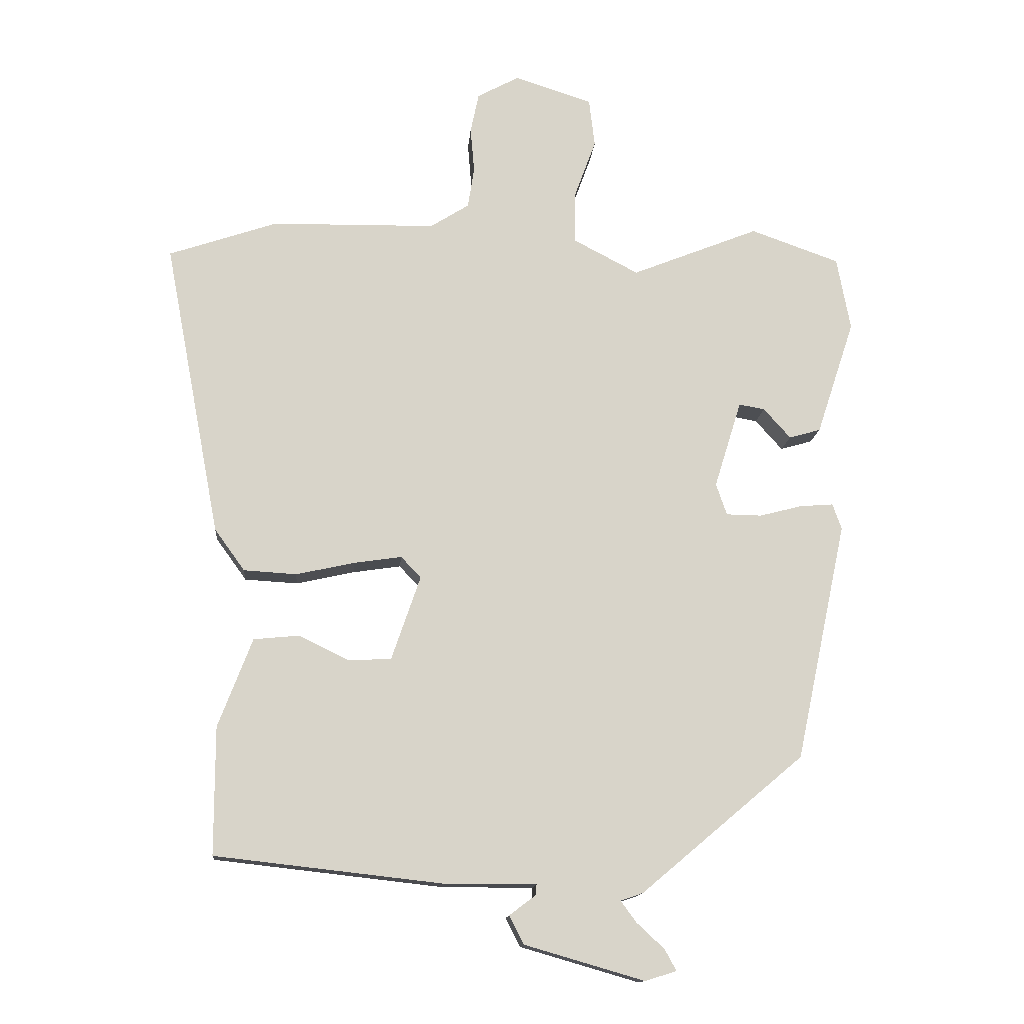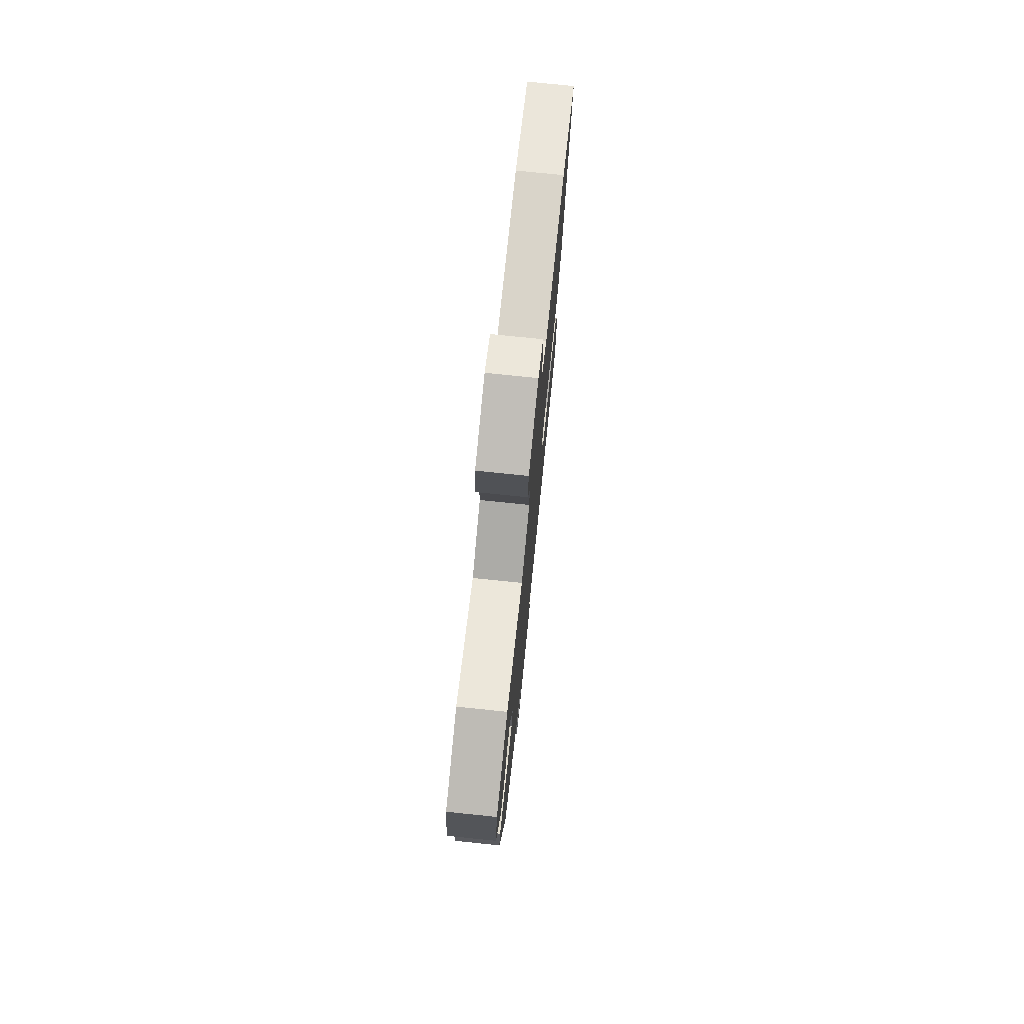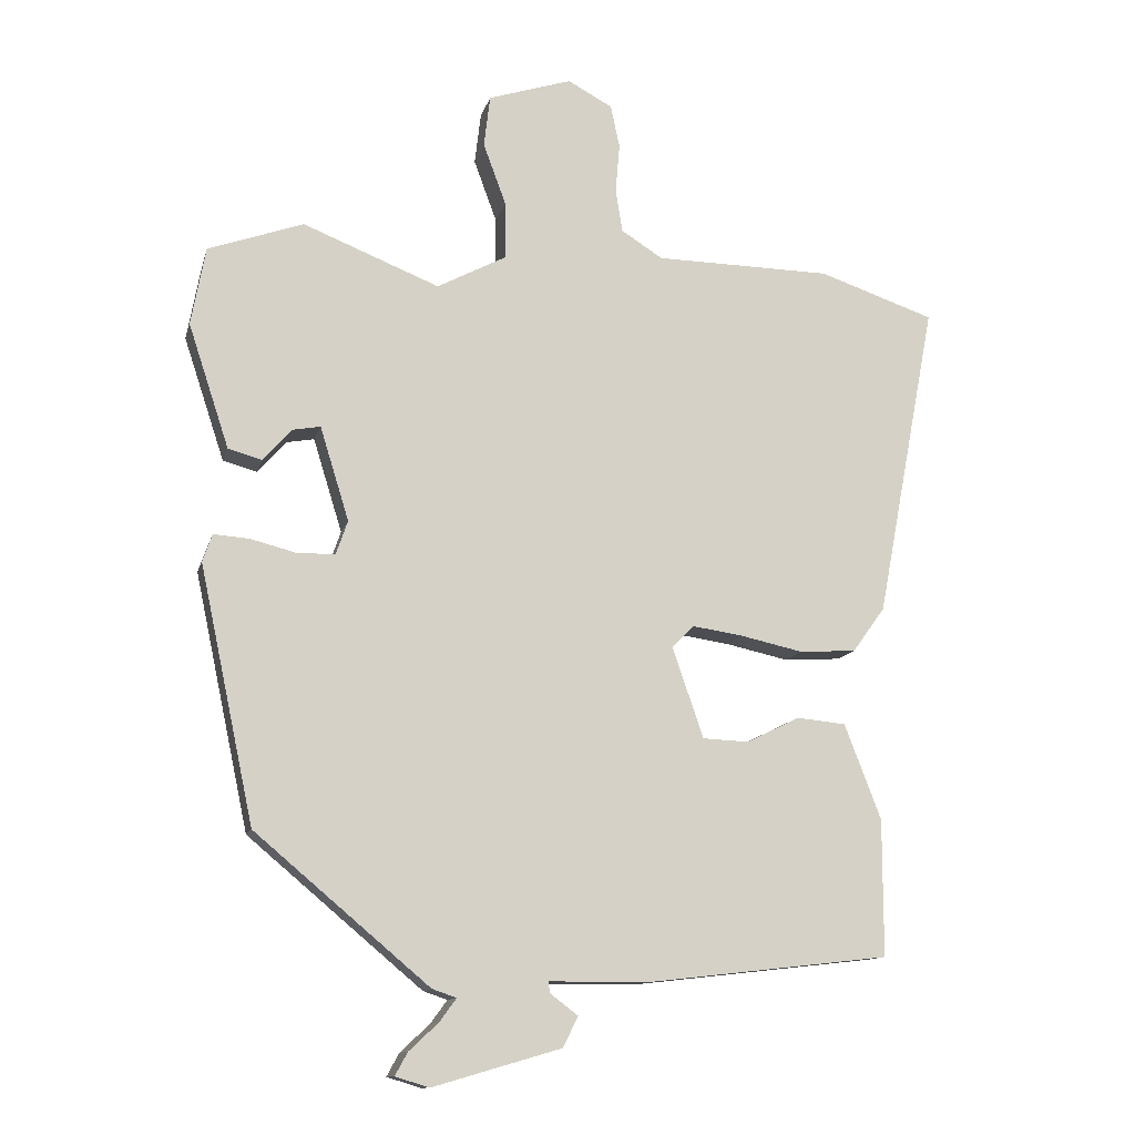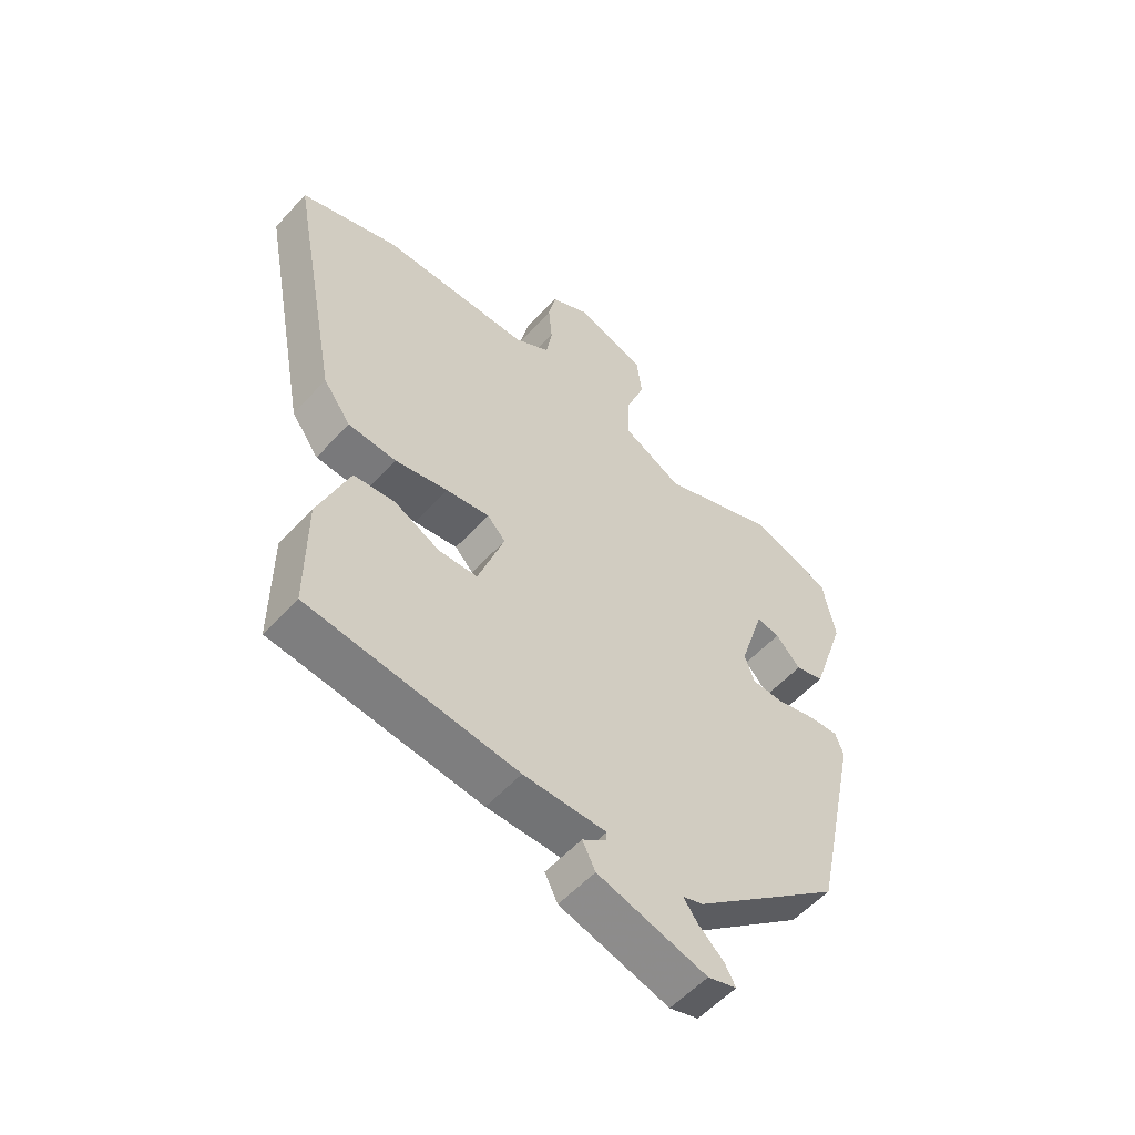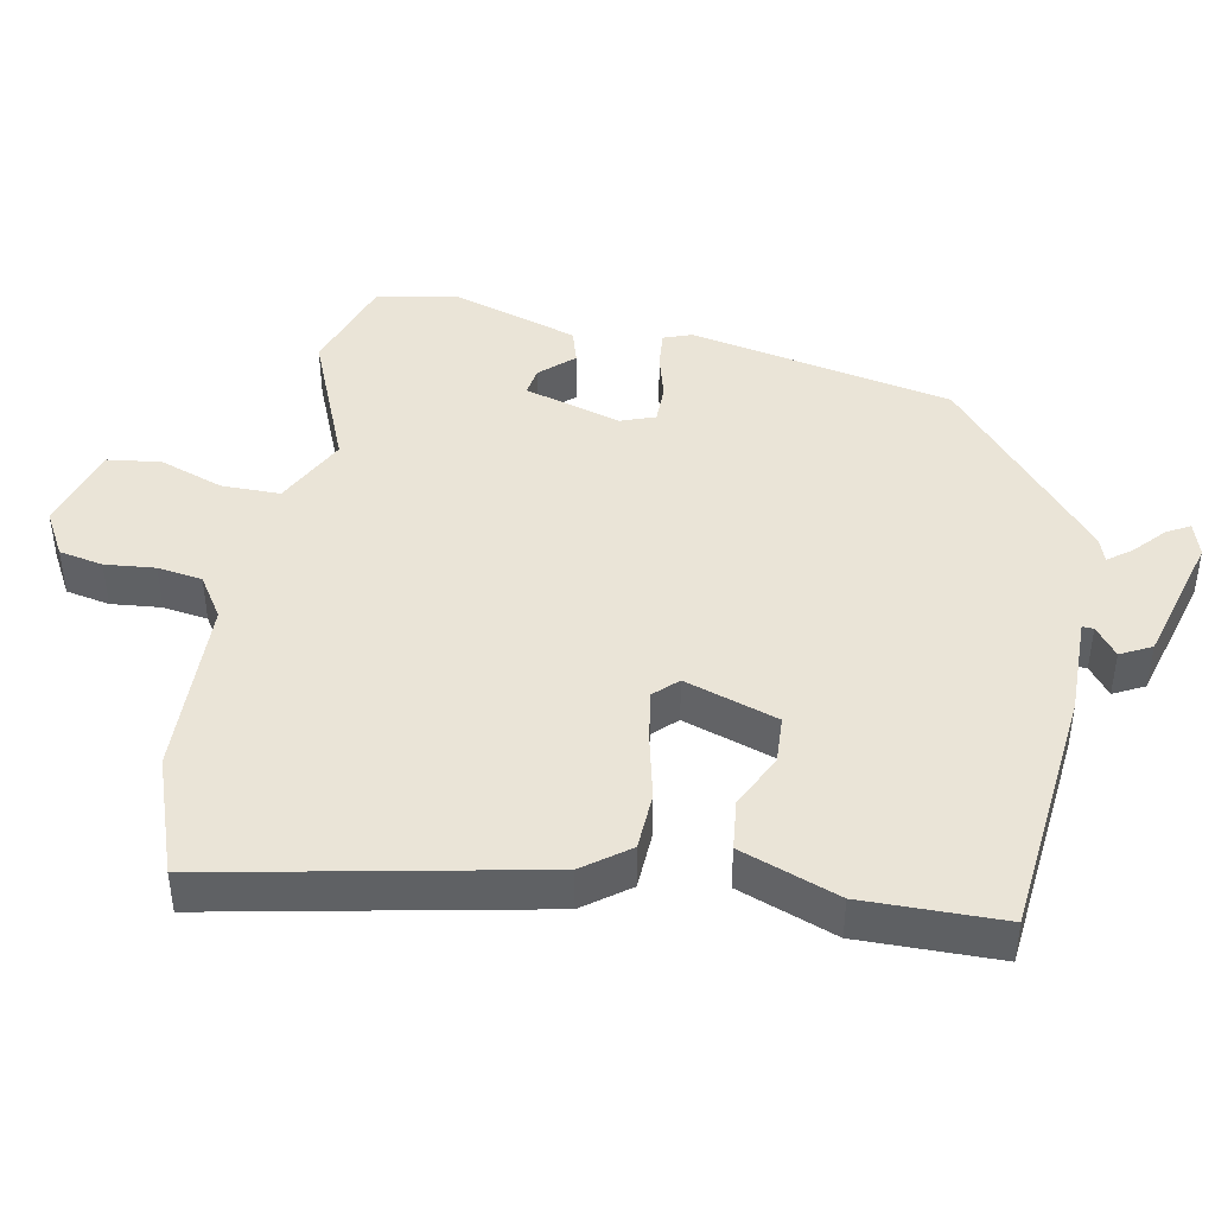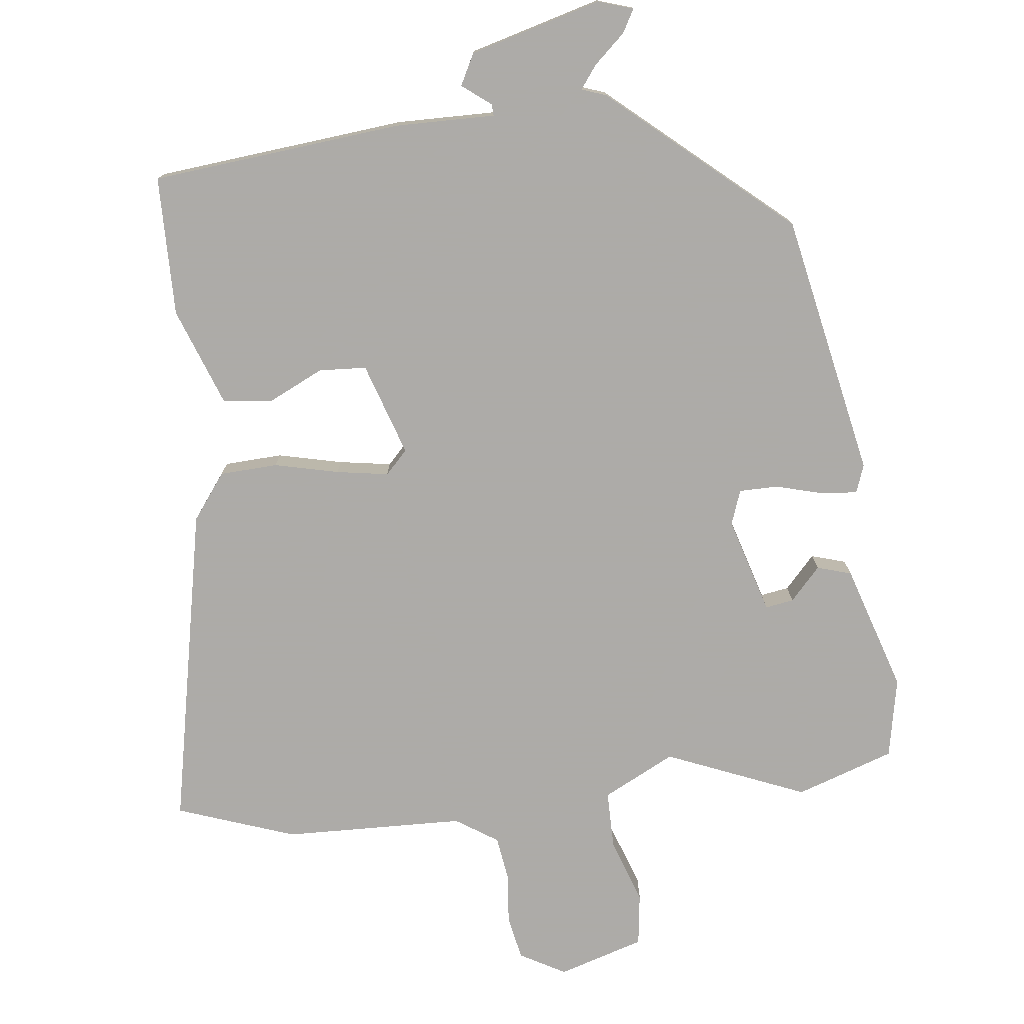
<metadata>
{"format":"obj","ext":"obj","renderer":"f3d","projection":"perspective","resolution":1024,"background":"white","views":[{"elev":-13.8,"azim":175.3,"up":"+Z"},{"elev":75.8,"azim":-84.1,"up":"+Z"},{"elev":-12.2,"azim":-13.4,"up":"+Z"},{"elev":-55.9,"azim":138.4,"up":"+Z"},{"elev":43.6,"azim":100.2,"up":"+Y"},{"elev":-76.5,"azim":-174.1,"up":"+Y"}]}
</metadata>
<code>
v -0.434 0.07 -0.336
v -0.513 0.07 0.035
v -0.499 0.07 0.075
v -0.447 0.07 0.071
v -0.381 0.07 0.054
v -0.326 0.07 0.055
v -0.309 0.07 0.104
v -0.351 0.07 0.24
v -0.391 0.07 0.233
v -0.433 0.07 0.186
v -0.482 0.07 0.2
v -0.541 0.07 0.379
v -0.52 0.07 0.493
v -0.382 0.07 0.542
v -0.184 0.07 0.463
v -0.083 0.07 0.516
v -0.084 0.07 0.599
v -0.117 0.07 0.689
v -0.108 0.07 0.764
v 0.013 0.07 0.803
v 0.078 0.07 0.768
v 0.091 0.07 0.706
v 0.085 0.07 0.635
v 0.095 0.07 0.572
v 0.155 0.07 0.534
v 0.411 0.07 0.53
v 0.579 0.07 0.473
v 0.492 0.07 0.014
v 0.445 0.07 -0.051
v 0.363 0.07 -0.056
v 0.272 0.07 -0.036
v 0.198 0.07 -0.025
v 0.167 0.07 -0.058
v 0.212 0.07 -0.189
v 0.279 0.07 -0.192
v 0.356 0.07 -0.154
v 0.427 0.07 -0.161
v 0.48 0.07 -0.299
v 0.48 0.07 -0.497
v 0.125 0.07 -0.537
v -0.016 0.07 -0.537
v -0.015 0.07 -0.553
v 0.026 0.07 -0.584
v 0.004 0.07 -0.628
v -0.182 0.07 -0.682
v -0.231 0.07 -0.667
v -0.213 0.07 -0.634
v -0.17 0.07 -0.594
v -0.146 0.07 -0.561
v -0.181 0.07 -0.549
v -0.434 0 -0.336
v -0.513 0 0.035
v -0.499 0 0.075
v -0.447 0 0.071
v -0.381 0 0.054
v -0.326 0 0.055
v -0.309 0 0.104
v -0.351 0 0.24
v -0.391 0 0.233
v -0.433 0 0.186
v -0.482 0 0.2
v -0.541 0 0.379
v -0.52 0 0.493
v -0.382 0 0.542
v -0.184 0 0.463
v -0.083 0 0.516
v -0.084 0 0.599
v -0.117 0 0.689
v -0.108 0 0.764
v 0.013 0 0.803
v 0.078 0 0.768
v 0.091 0 0.706
v 0.085 0 0.635
v 0.095 0 0.572
v 0.155 0 0.534
v 0.411 0 0.53
v 0.579 0 0.473
v 0.492 0 0.014
v 0.445 0 -0.051
v 0.363 0 -0.056
v 0.272 0 -0.036
v 0.198 0 -0.025
v 0.167 0 -0.058
v 0.212 0 -0.189
v 0.279 0 -0.192
v 0.356 0 -0.154
v 0.427 0 -0.161
v 0.48 0 -0.299
v 0.48 0 -0.497
v 0.125 0 -0.537
v -0.016 0 -0.537
v -0.015 0 -0.553
v 0.026 0 -0.584
v 0.004 0 -0.628
v -0.182 0 -0.682
v -0.231 0 -0.667
v -0.213 0 -0.634
v -0.17 0 -0.594
v -0.146 0 -0.561
v -0.181 0 -0.549
f 3 4 5
f 2 3 5
f 1 2 5
f 50 1 5
f 49 50 5
f 46 47 48
f 45 46 48
f 44 45 48
f 43 44 48
f 42 43 48
f 41 42 48 49
f 39 40 41
f 38 39 41
f 37 38 41
f 36 37 41
f 35 36 41
f 34 35 41 49
f 49 5 6
f 34 49 6
f 33 34 6
f 29 30 31
f 28 29 31
f 27 28 31
f 26 27 31
f 25 26 31
f 24 25 31 32
f 21 22 23
f 20 21 23
f 19 20 23
f 18 19 23
f 17 18 23
f 16 17 23 24
f 33 6 7
f 32 33 7
f 24 32 7
f 16 24 7
f 15 16 7
f 12 13 14
f 11 12 14
f 10 11 14
f 9 10 14
f 14 15 7 8
f 8 9 14
f 55 54 53
f 55 53 52
f 55 52 51
f 55 51 100
f 55 100 99
f 98 97 96
f 98 96 95
f 98 95 94
f 98 94 93
f 98 93 92
f 99 98 92 91
f 91 90 89
f 91 89 88
f 91 88 87
f 91 87 86
f 91 86 85
f 99 91 85 84
f 56 55 99
f 56 99 84
f 56 84 83
f 81 80 79
f 81 79 78
f 81 78 77
f 81 77 76
f 81 76 75
f 82 81 75 74
f 73 72 71
f 73 71 70
f 73 70 69
f 73 69 68
f 73 68 67
f 74 73 67 66
f 57 56 83
f 57 83 82
f 57 82 74
f 57 74 66
f 57 66 65
f 64 63 62
f 64 62 61
f 64 61 60
f 64 60 59
f 58 57 65 64
f 64 59 58
f 1 51 52 2
f 2 52 53 3
f 3 53 54 4
f 4 54 55 5
f 5 55 56 6
f 6 56 57 7
f 7 57 58 8
f 8 58 59 9
f 9 59 60 10
f 10 60 61 11
f 11 61 62 12
f 12 62 63 13
f 13 63 64 14
f 14 64 65 15
f 15 65 66 16
f 16 66 67 17
f 17 67 68 18
f 18 68 69 19
f 19 69 70 20
f 20 70 71 21
f 21 71 72 22
f 22 72 73 23
f 23 73 74 24
f 24 74 75 25
f 25 75 76 26
f 26 76 77 27
f 27 77 78 28
f 28 78 79 29
f 29 79 80 30
f 30 80 81 31
f 31 81 82 32
f 32 82 83 33
f 33 83 84 34
f 34 84 85 35
f 35 85 86 36
f 36 86 87 37
f 37 87 88 38
f 38 88 89 39
f 39 89 90 40
f 40 90 91 41
f 41 91 92 42
f 42 92 93 43
f 43 93 94 44
f 44 94 95 45
f 45 95 96 46
f 46 96 97 47
f 47 97 98 48
f 48 98 99 49
f 49 99 100 50
f 50 100 51 1

</code>
